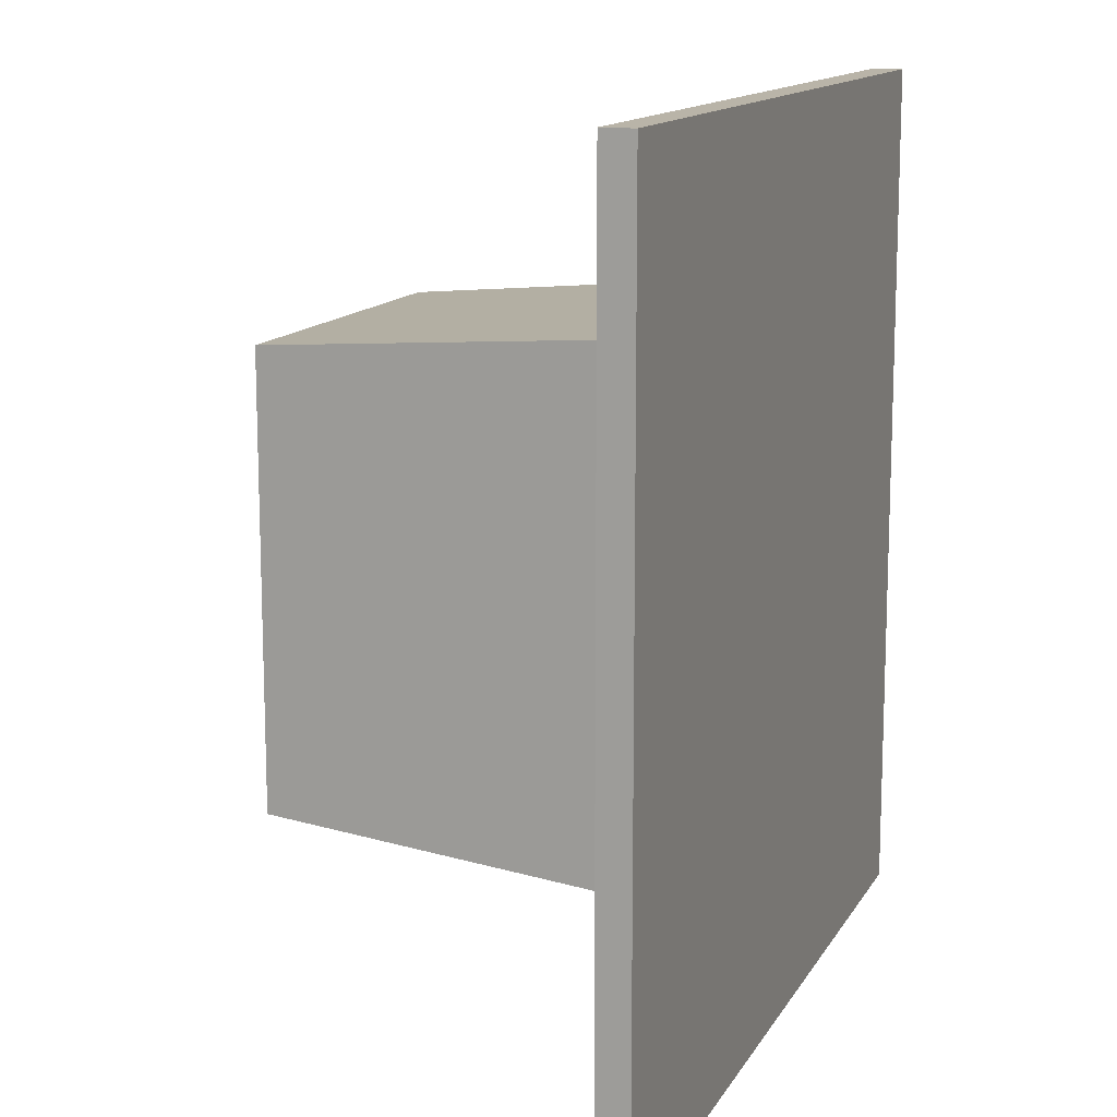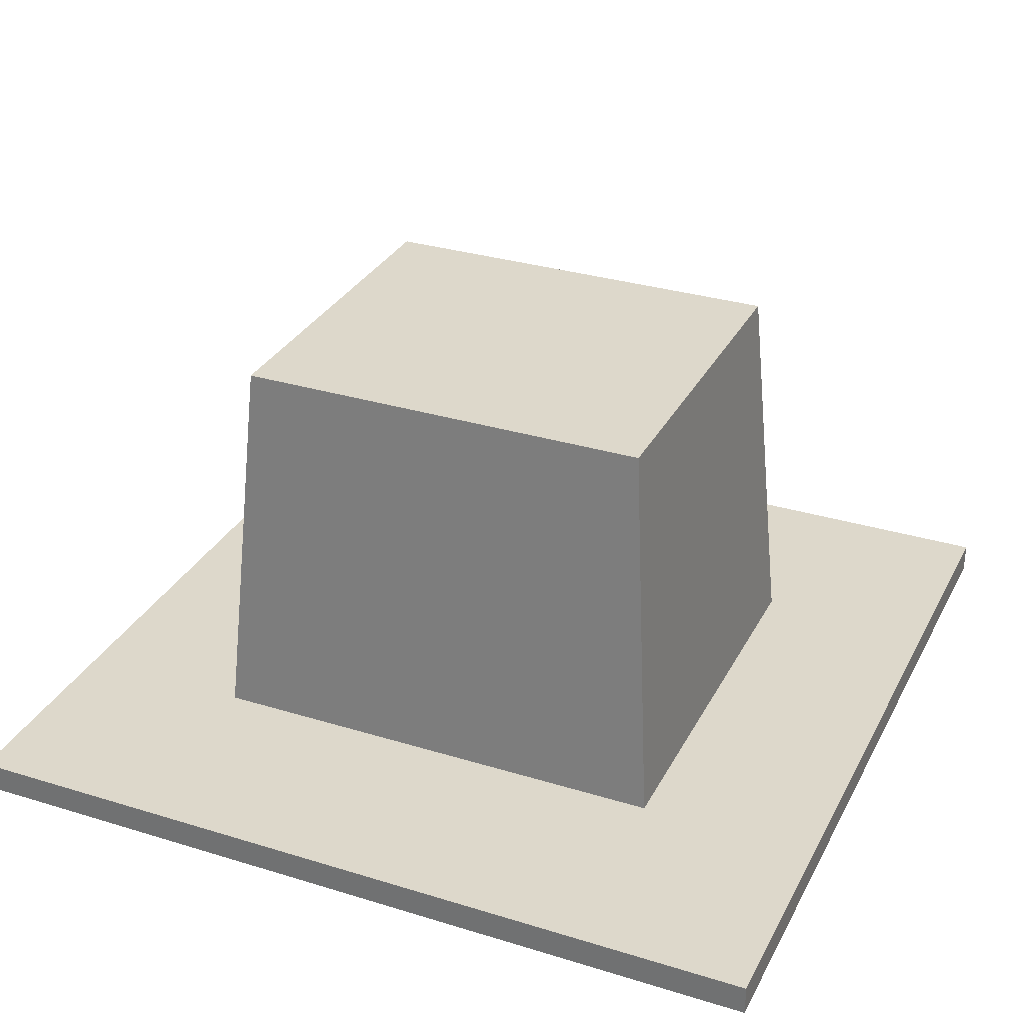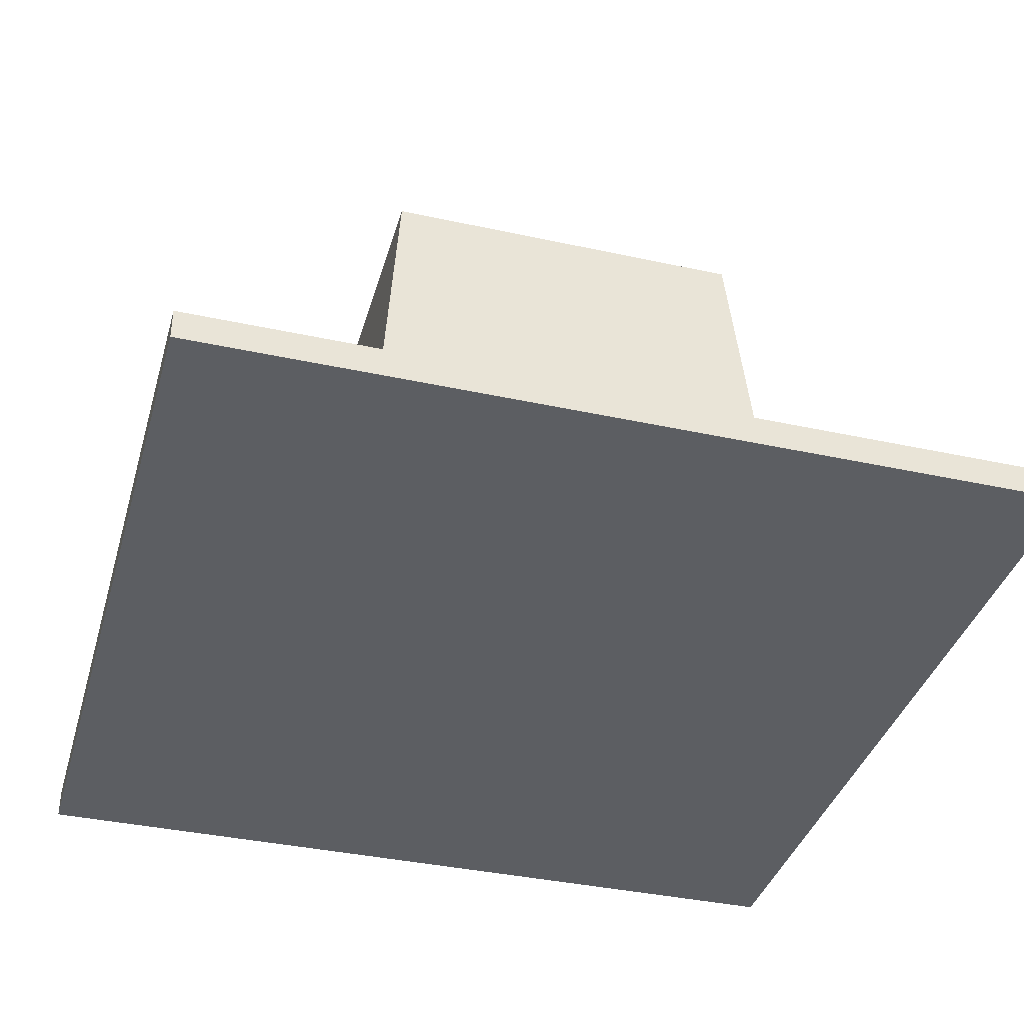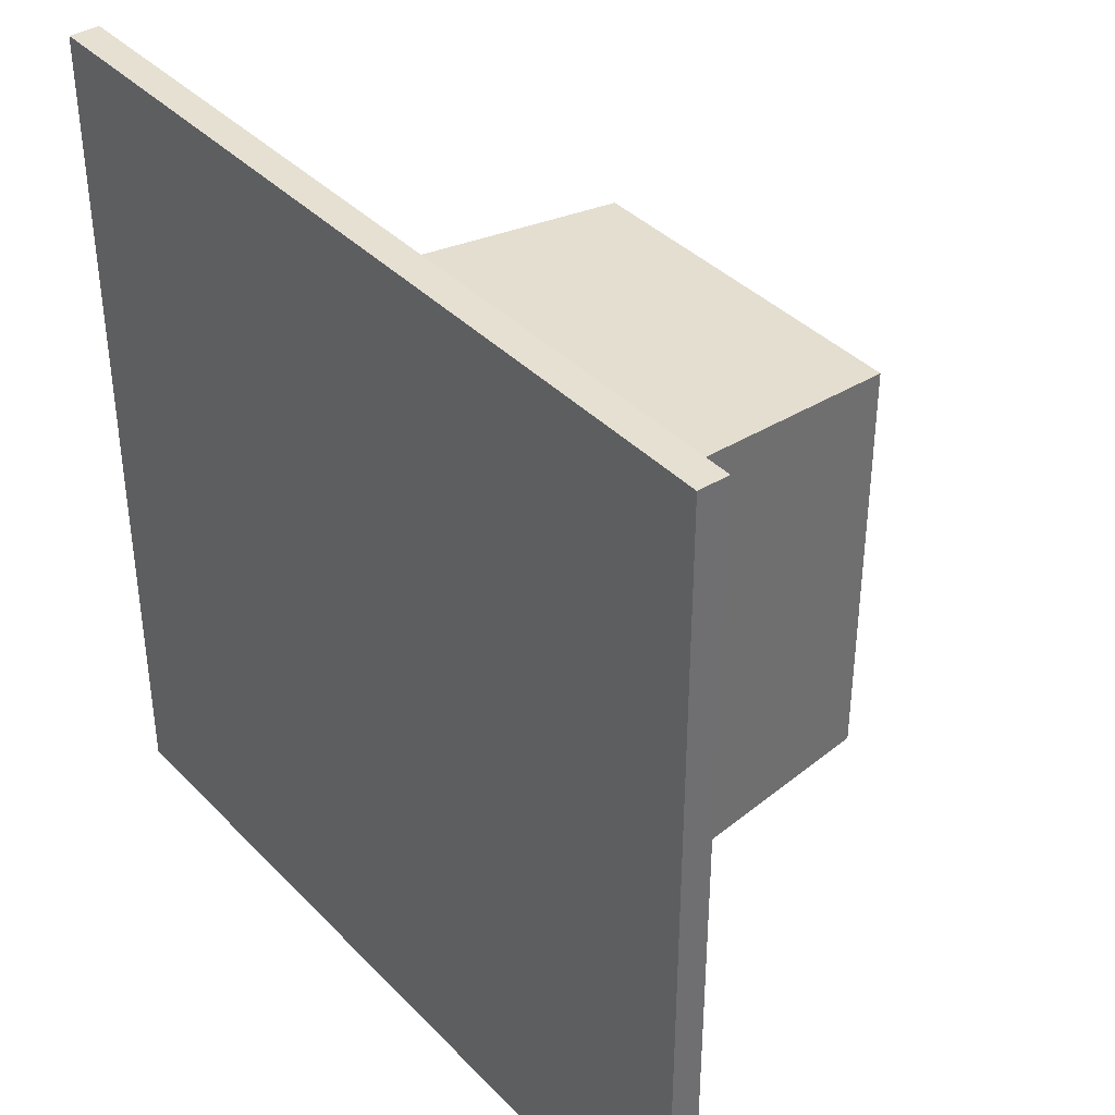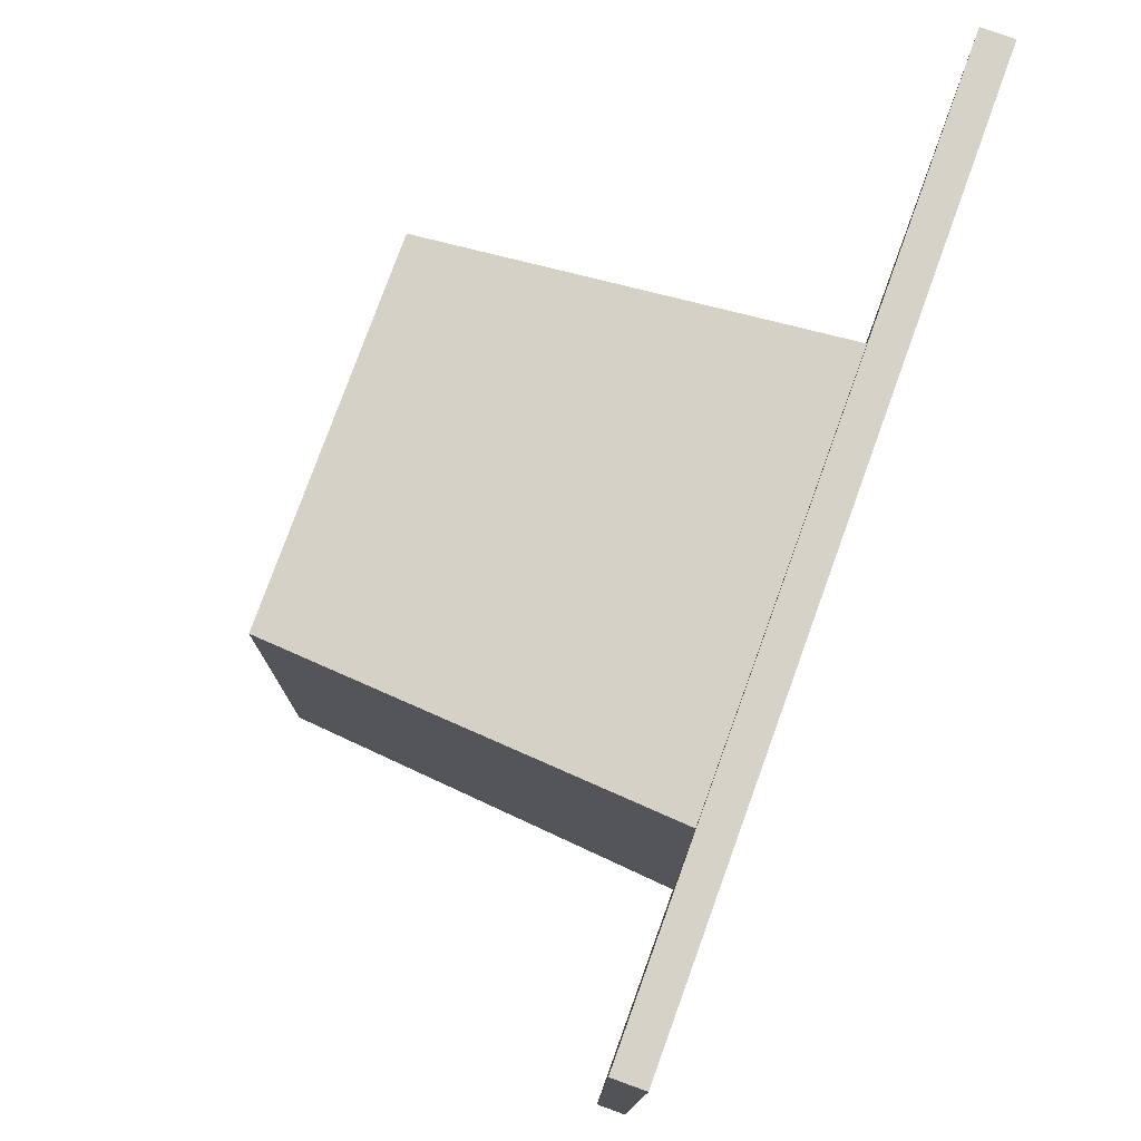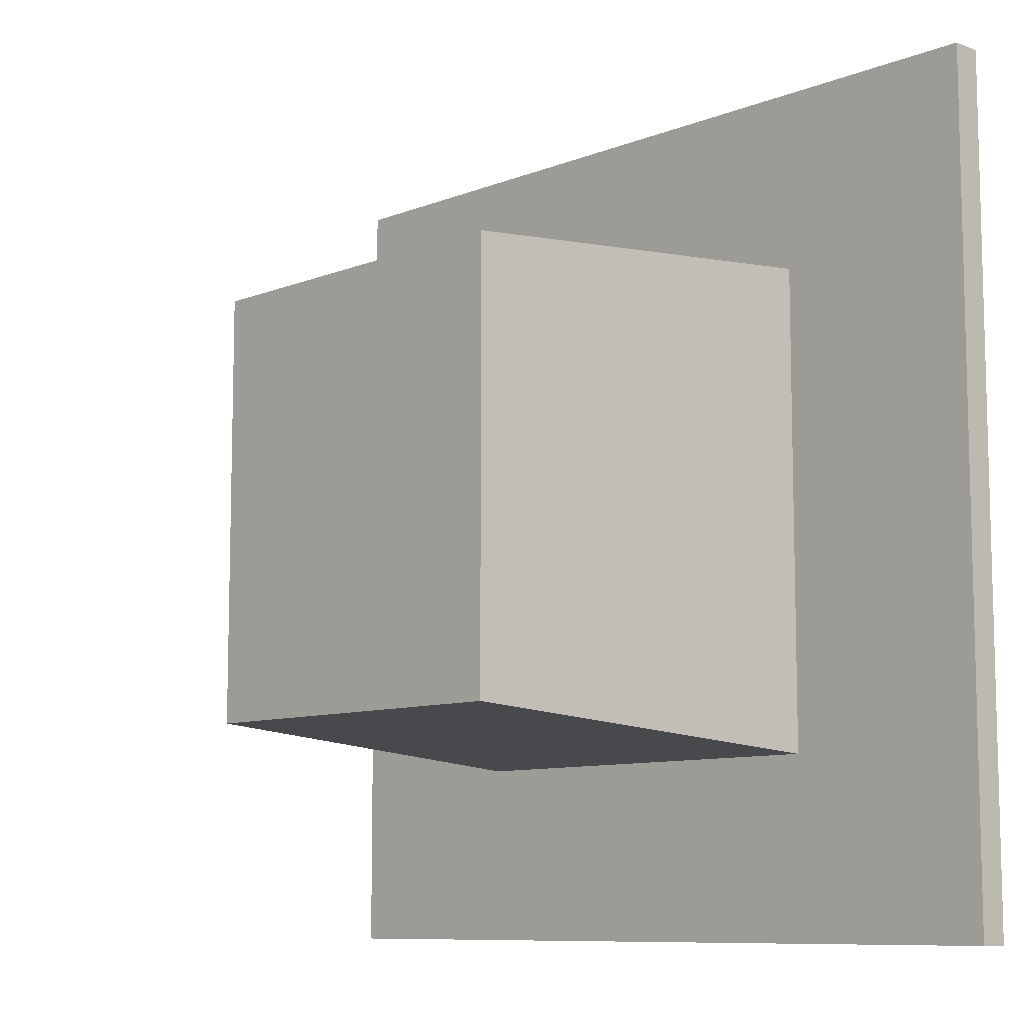
<metadata>
{"format":"obj","ext":"obj","renderer":"f3d","projection":"perspective","resolution":1024,"background":"white","views":[{"elev":13.3,"azim":-70.2,"up":"+Z"},{"elev":31.1,"azim":113.7,"up":"+Y"},{"elev":-37.6,"azim":-15.6,"up":"+Y"},{"elev":38.3,"azim":51.8,"up":"+Z"},{"elev":77.7,"azim":-70.1,"up":"+Z"},{"elev":-9.2,"azim":-133.7,"up":"+Z"}]}
</metadata>
<code>
o Cube
v -1.4 2e-06 1.4
v -0.6027 1.4 0.7
v -1.4 2e-06 -1.4
v -0.6027 1.4 -0.7
v 1.395 2e-06 1.4
v 0.5973 1.4 0.7
v 1.395 2e-06 -1.4
v 0.5973 1.4 -0.7
v -1.4 0.1 1.4
v -1.4 0.1 -1.4
v 1.395 0.1 -1.4
v 1.395 0.1 1.4
v -0.7027 0.1 0.8
v -0.7027 0.1 -0.8
v 0.6973 0.1 -0.8
v 0.6973 0.1 0.8
f 13 2 4 14
f 14 4 8 15
f 15 8 6 16
f 16 6 2 13
f 3 7 5 1
f 8 4 2 6
f 5 12 9 1
f 7 11 12 5
f 3 10 11 7
f 1 9 10 3
f 12 16 13 9
f 11 15 16 12
f 10 14 15 11
f 9 13 14 10

</code>
